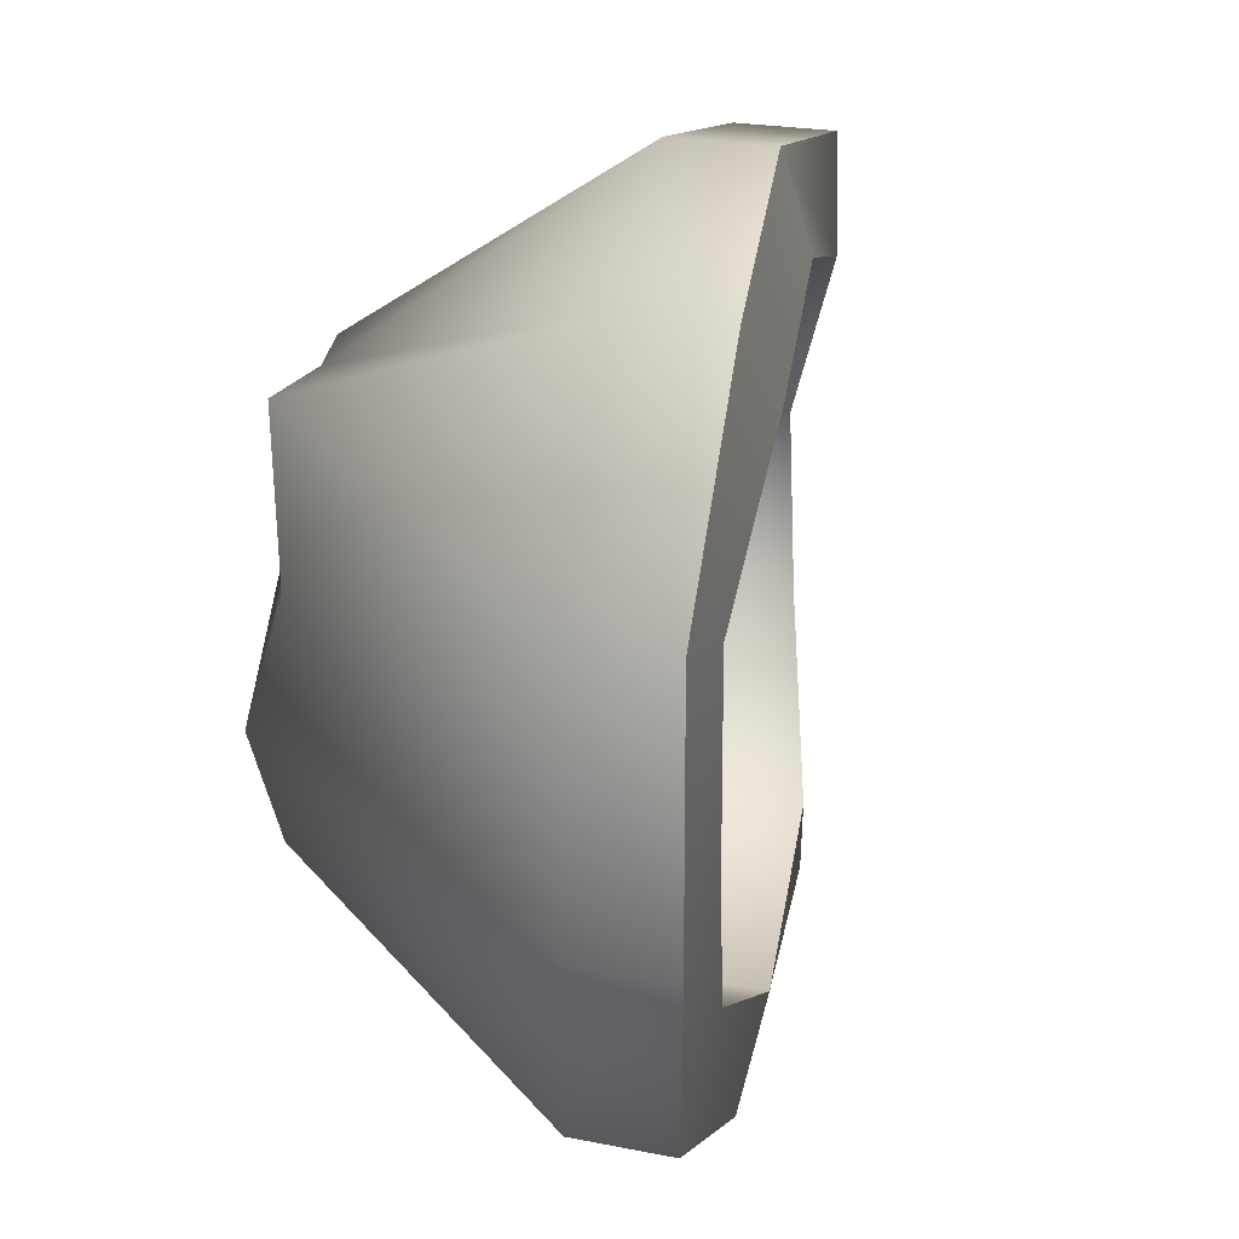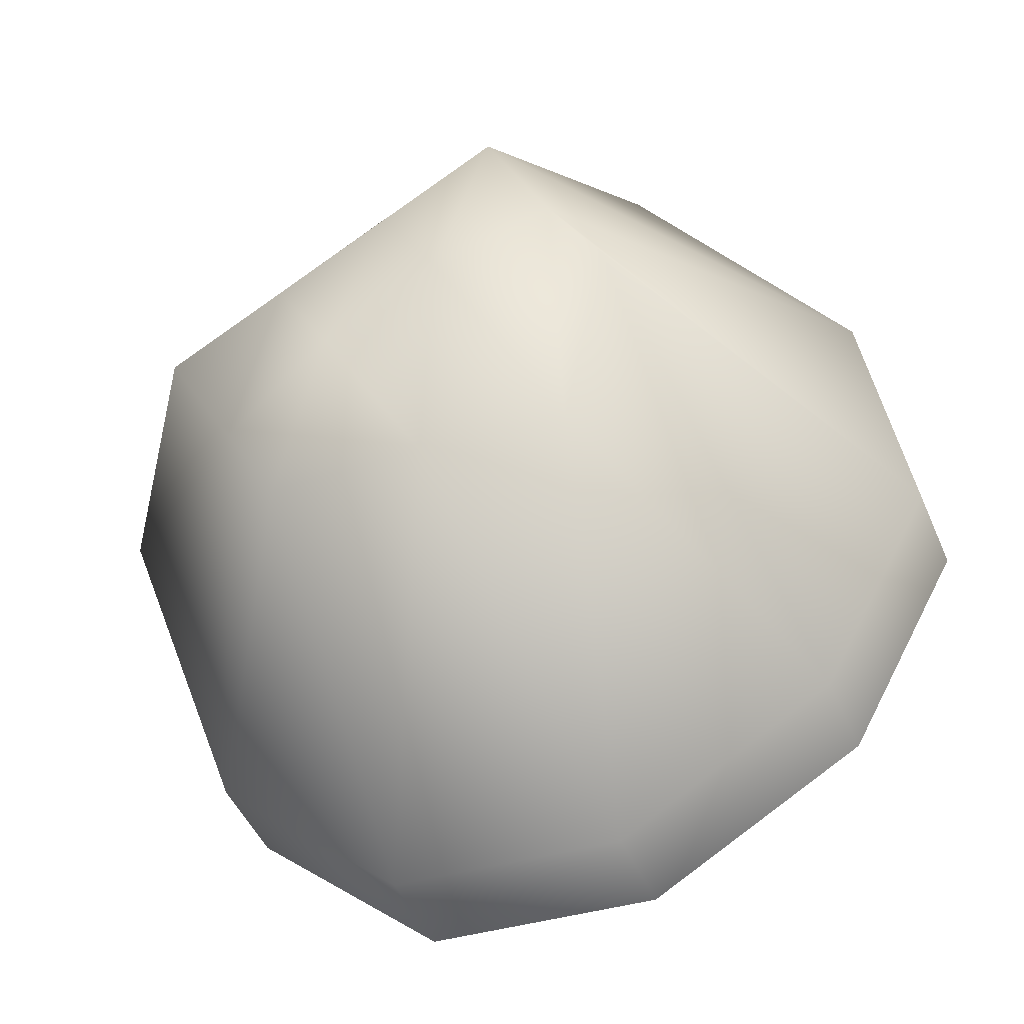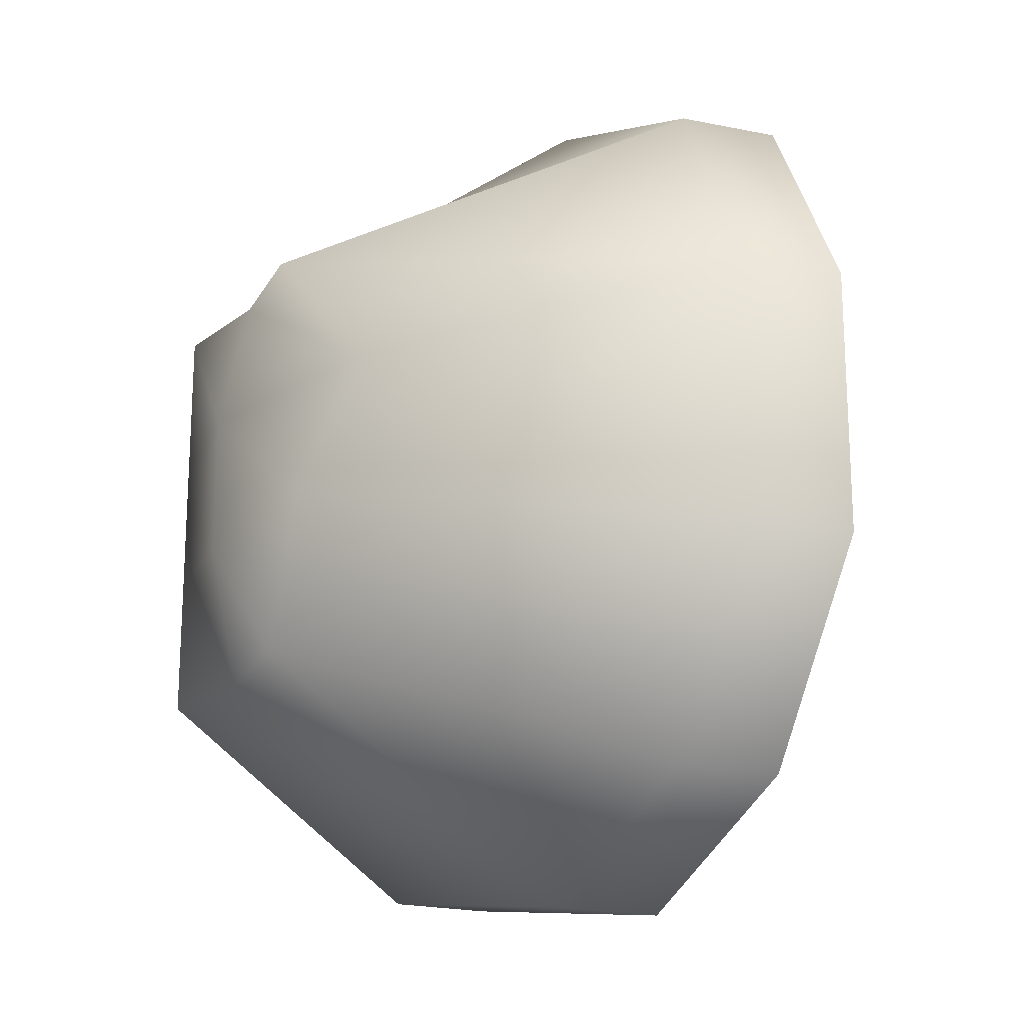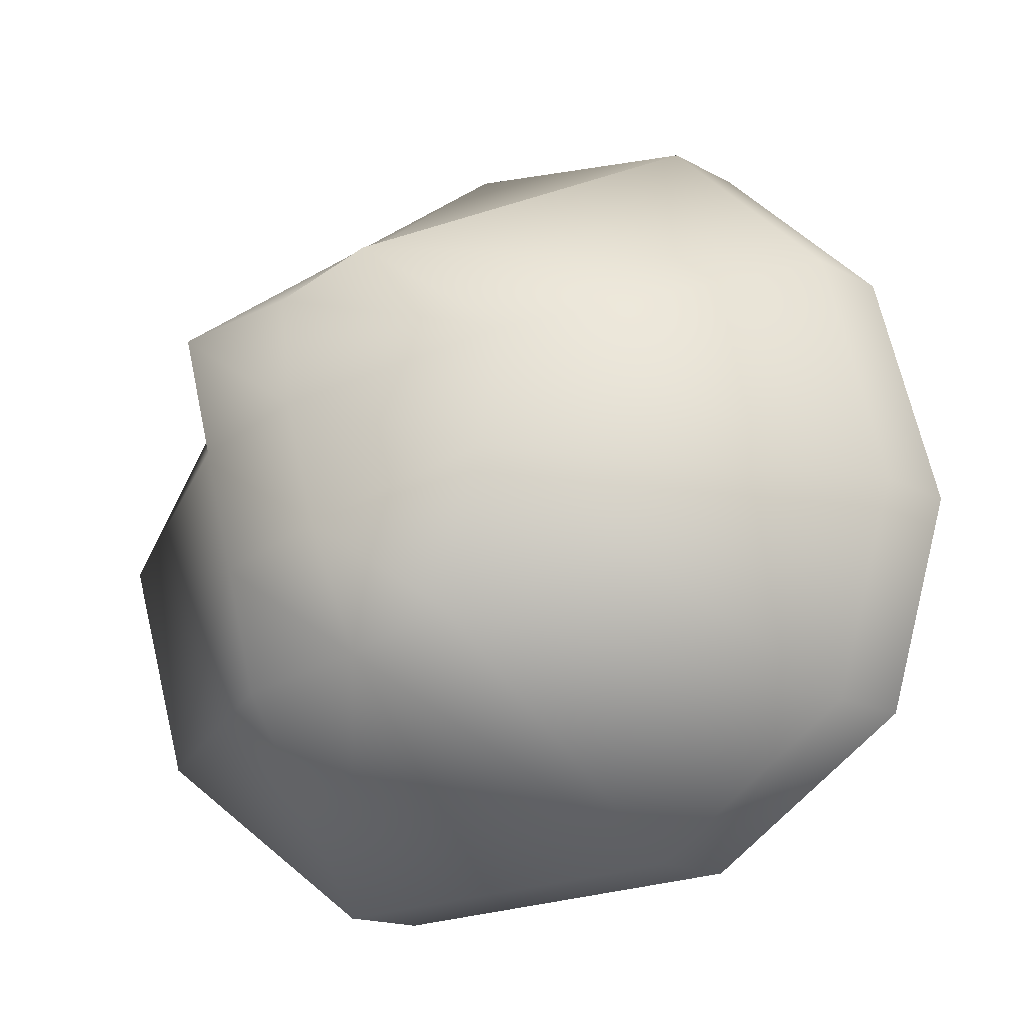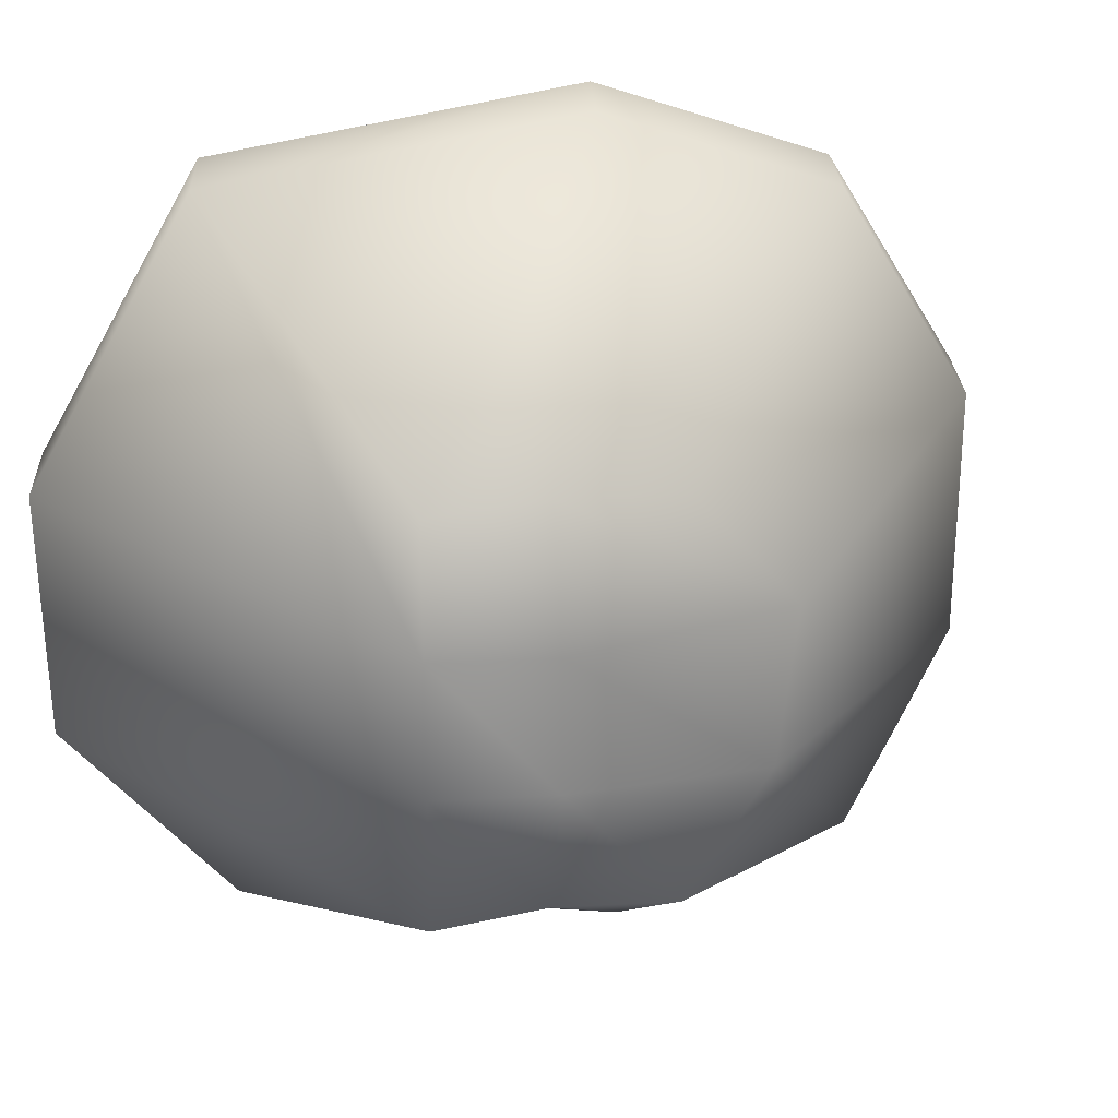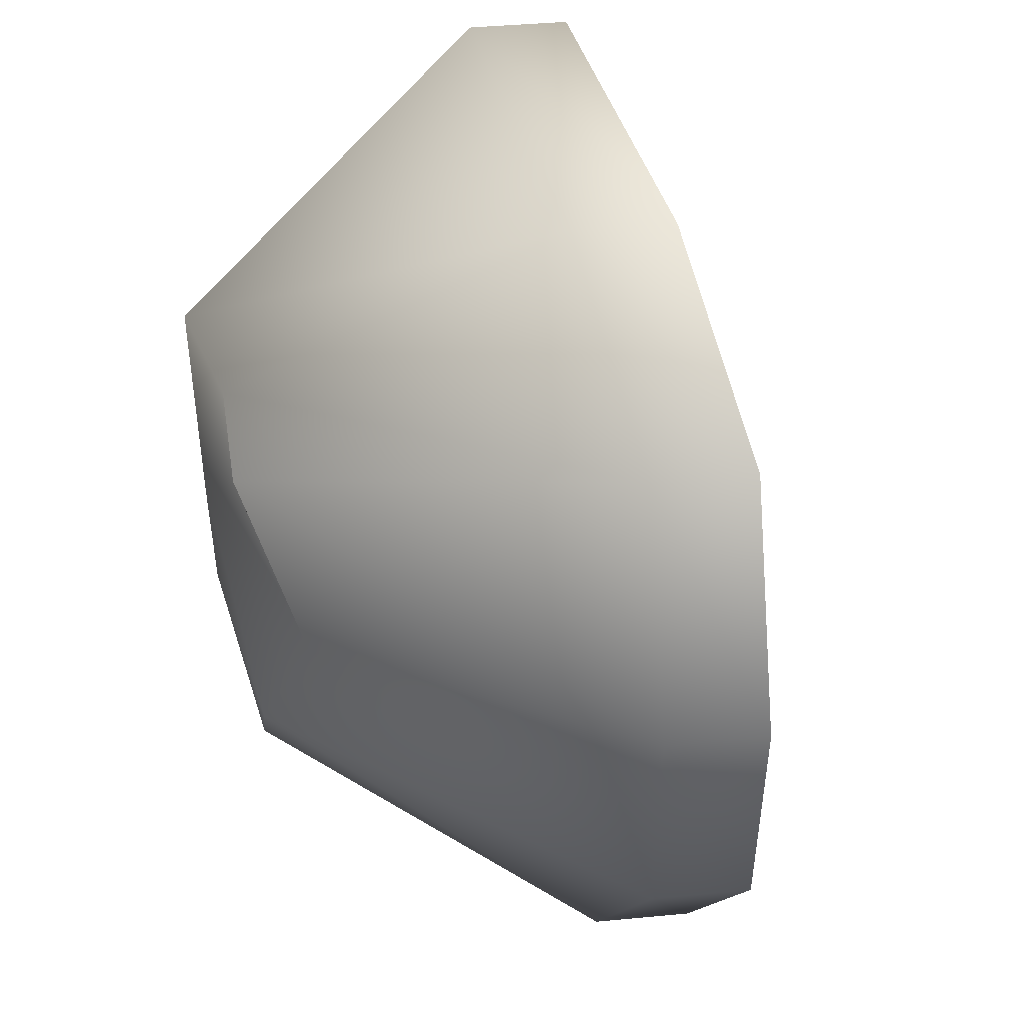
<metadata>
{"format":"obj","ext":"obj","renderer":"f3d","projection":"perspective","resolution":1024,"background":"white","views":[{"elev":19.1,"azim":-112.6,"up":"+Z"},{"elev":78.7,"azim":-126.6,"up":"+Y"},{"elev":-20.2,"azim":-150.9,"up":"+Z"},{"elev":64.9,"azim":167.9,"up":"+Y"},{"elev":26.5,"azim":135.5,"up":"+Z"},{"elev":49.4,"azim":-138.6,"up":"+Z"}]}
</metadata>
<code>
o Suprarenal_gland_R
g Suprarenal_gland_R
v -6.217 118.4 -2.038
v -5.729 118 -2.038
v -7.183 117 -3.216
v -8.23 117.8 -2.742
v -5.161 117.7 -2.038
v -5.451 115.8 -2.824
v -8.24 117.5 0.9258
v -7.151 116.8 1.402
v -5.729 118 0.1563
v -6.217 118.4 0.1563
v -5.842 115.3 1.112
v -5.161 117.7 0.1563
v -6.845 118.5 -0.5752
v -8.775 118 -0.2327
v -6.558 118.7 -1.307
v -8.775 118 -1.638
v -5.649 118.1 -0.5752
v -5.649 118.1 -1.307
v -5.161 117.7 -0.5752
v -5.161 117.7 -1.307
v -4.524 115.6 -0.2386
v -4.564 115.6 -1.592
v -6.321 117.9 -1.757
v -5.957 117.6 -1.757
v -7.019 116.8 -2.677
v -7.823 117.4 -2.282
v -5.534 117.4 -1.757
v -5.83 116 -2.285
v -7.843 117.1 0.4607
v -7.344 116.2 0.8543
v -5.957 117.6 -0.1242
v -6.321 117.9 -0.1242
v -5.865 115.9 0.5828
v -5.534 117.4 -0.1242
v -6.788 118 -0.6686
v -8.213 117.6 -0.4121
v -6.574 118.1 -1.213
v -8.213 117.6 -1.458
v -5.898 117.7 -0.6686
v -5.898 117.7 -1.213
v -5.534 117.4 -0.6686
v -5.534 117.4 -1.213
v -5.064 115.7 -0.4181
v -5.097 115.7 -1.4
v -7.54 116.6 -3.225
v -8.587 117.4 -2.752
v -5.808 115.4 -2.833
v -8.597 117.1 0.9165
v -7.508 116.4 1.393
v -5.485 115.7 1.122
v -9.132 117.6 -0.242
v -9.132 117.6 -1.647
v -4.881 115.2 -0.2479
v -4.921 115.2 -1.601
v -7.376 116.4 -2.686
v -8.18 117 -2.291
v -6.187 115.6 -2.294
v -8.2 116.7 0.4514
v -6.987 116.6 0.8637
v -6.222 115.5 0.5735
v -8.57 117.2 -0.4215
v -8.57 117.2 -1.467
v -5.421 115.4 -0.4274
v -5.454 115.3 -1.409
f 1 2 3 4
f 2 5 6 3
f 7 8 9 10
f 8 50 12 9
f 10 13 14 7
f 13 15 16 14
f 15 1 4 16
f 9 17 13 10
f 17 18 15 13
f 18 2 1 15
f 12 19 17 9
f 19 20 18 17
f 20 5 2 18
f 50 21 19 12
f 21 22 20 19
f 22 6 5 20
f 26 25 24 23
f 25 28 27 24
f 32 31 59 29
f 31 34 33 59
f 29 36 35 32
f 36 38 37 35
f 38 26 23 37
f 32 35 39 31
f 35 37 40 39
f 37 23 24 40
f 31 39 41 34
f 39 40 42 41
f 40 24 27 42
f 34 41 43 33
f 41 42 44 43
f 42 27 28 44
f 60 11 49 30
f 30 49 48 58
f 58 48 51 61
f 61 51 52 62
f 62 52 46 56
f 56 46 45 55
f 55 45 47 57
f 57 47 54 64
f 64 54 53 63
f 63 53 11 60
f 50 8 49 11
f 8 7 48 49
f 7 14 51 48
f 14 16 52 51
f 16 4 46 52
f 4 3 45 46
f 3 6 47 45
f 6 22 54 47
f 22 21 53 54
f 21 50 11 53
f 59 33 60 30
f 33 43 63 60
f 43 44 64 63
f 44 28 57 64
f 28 25 55 57
f 25 26 56 55
f 26 38 62 56
f 38 36 61 62
f 36 29 58 61
f 29 59 30 58

</code>
